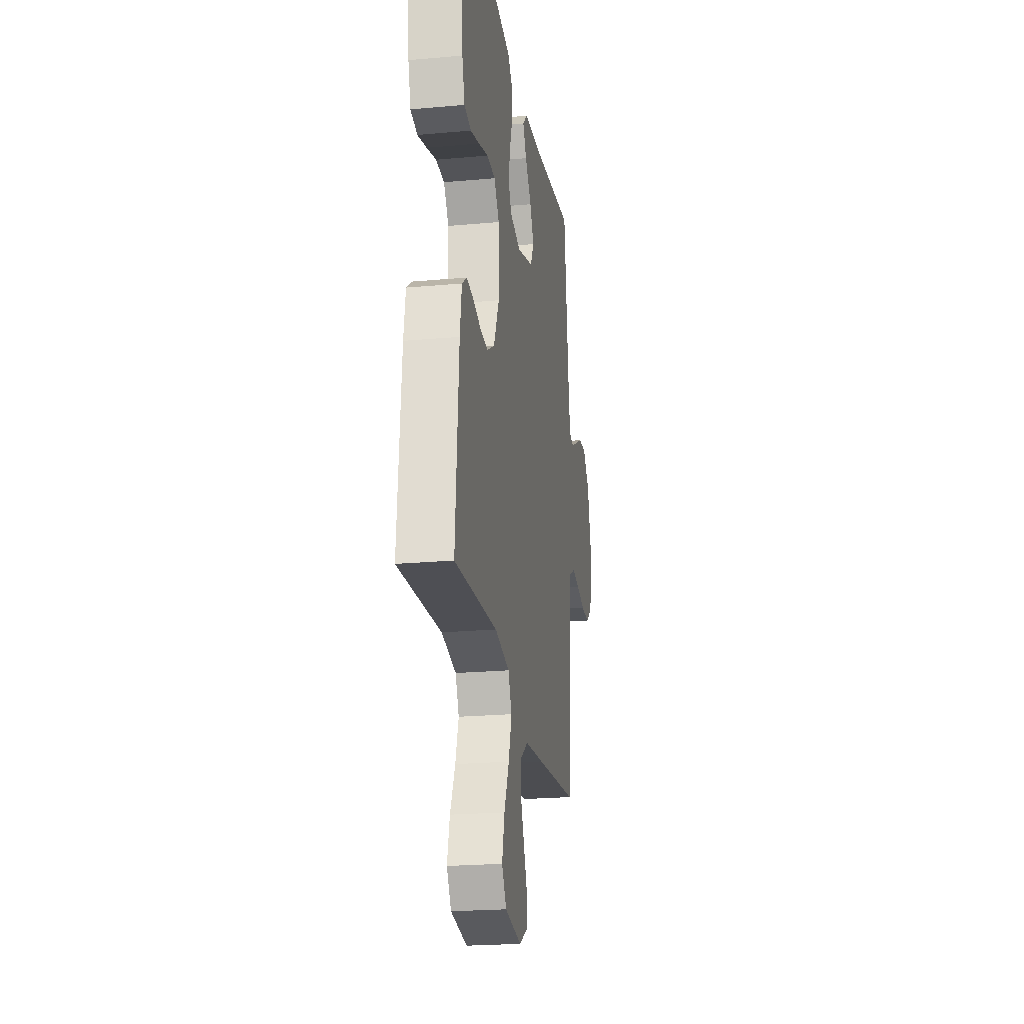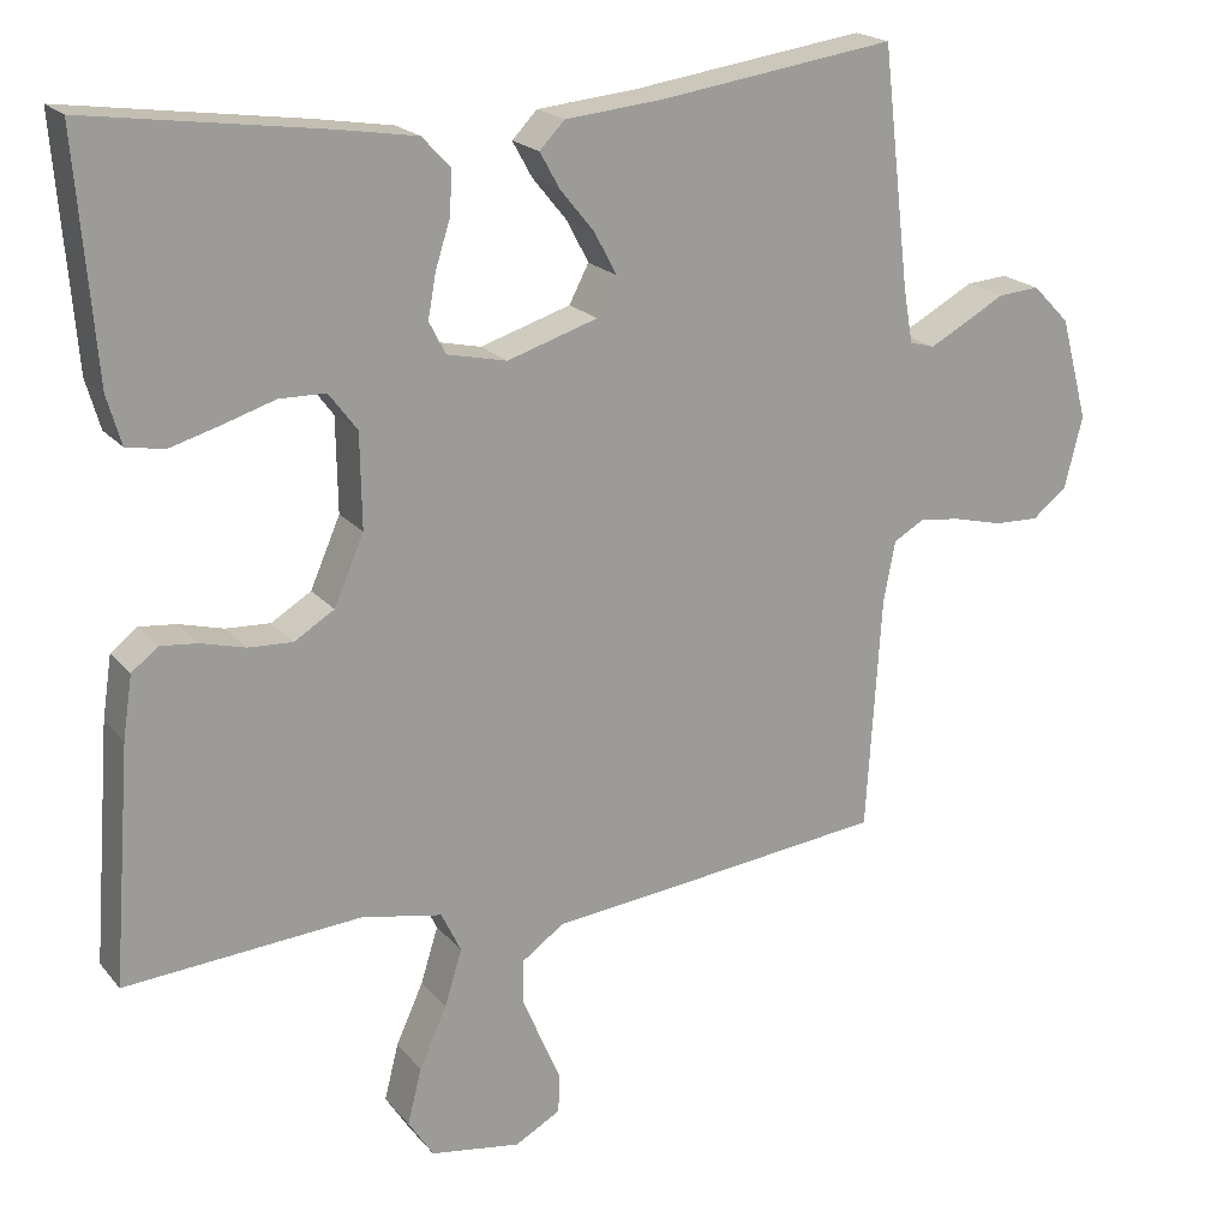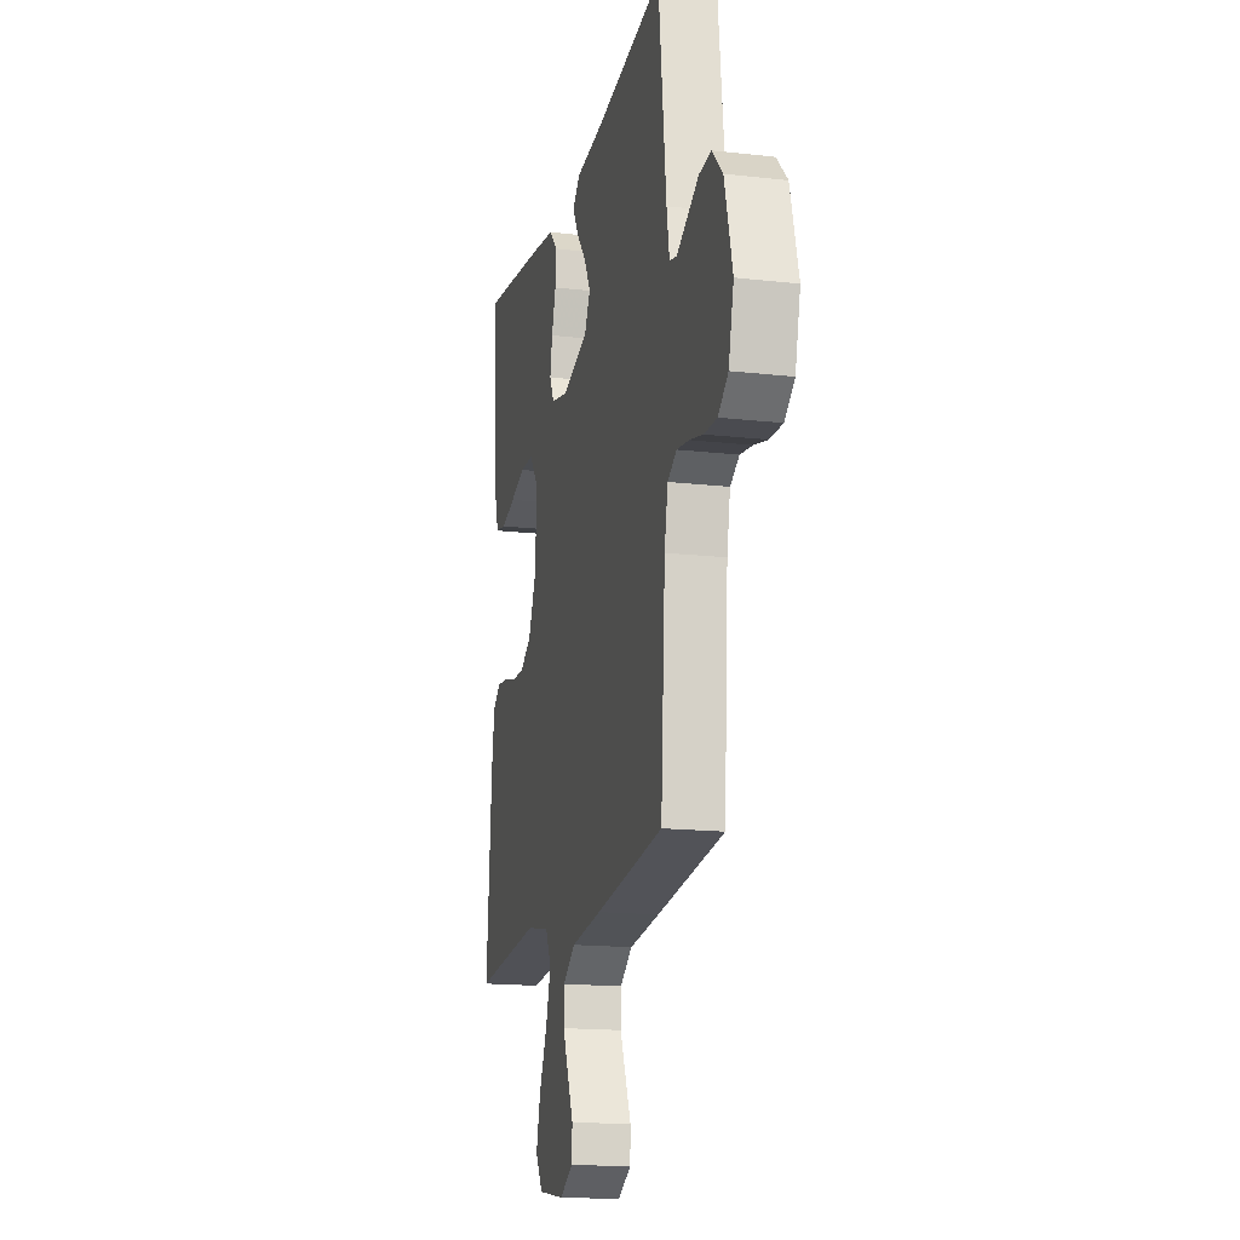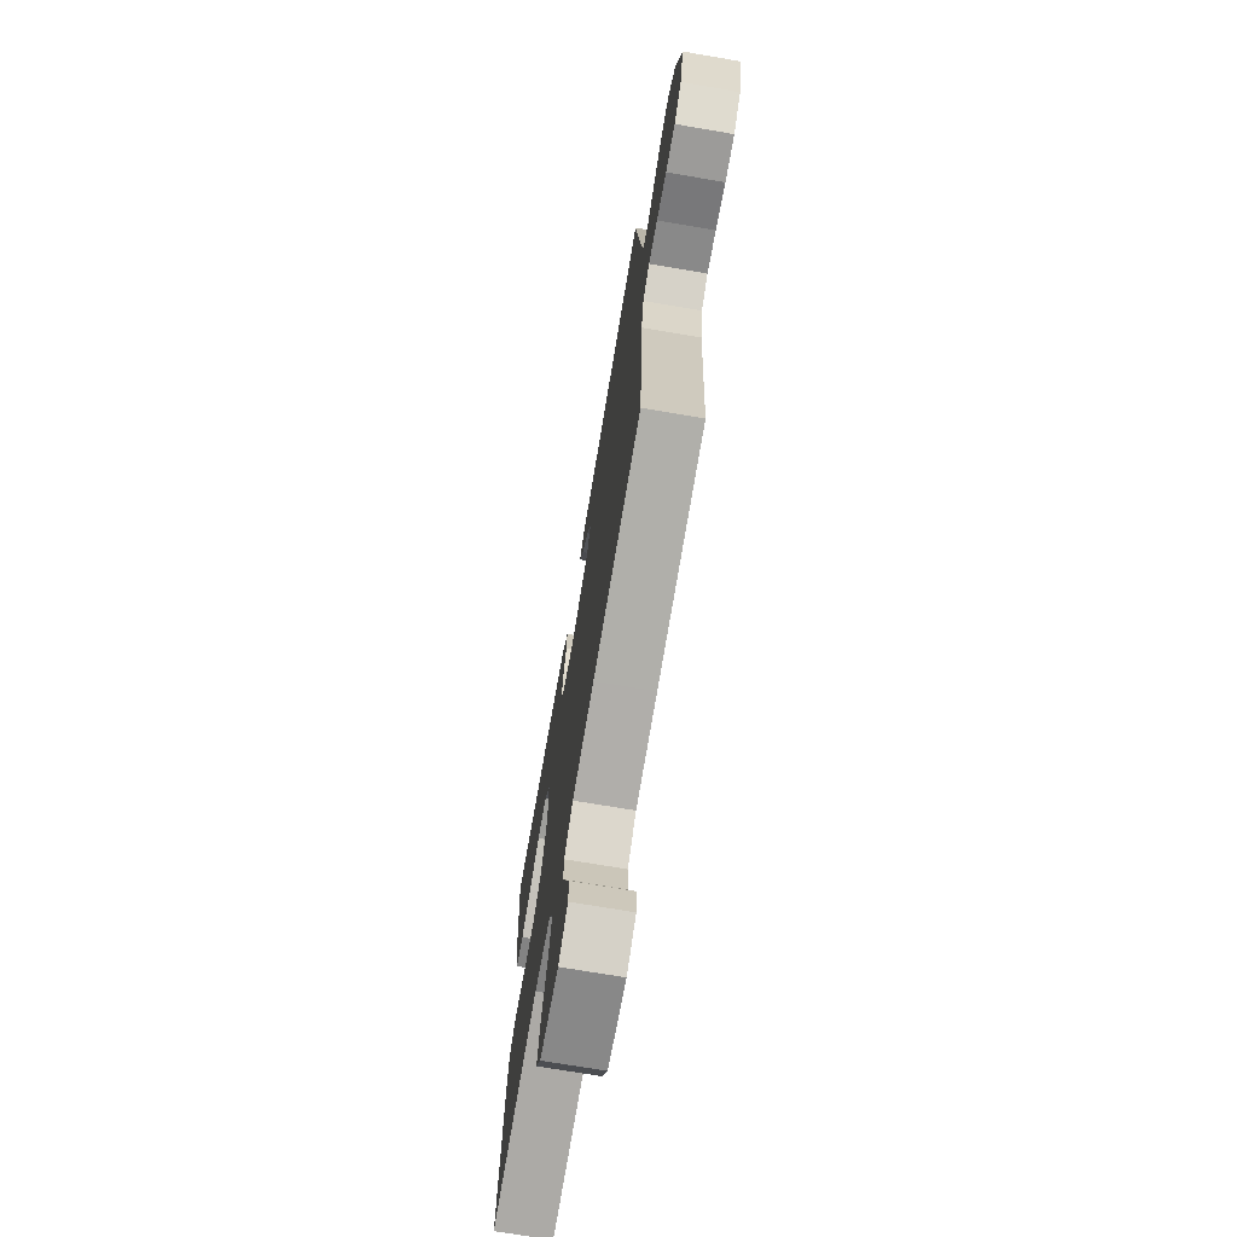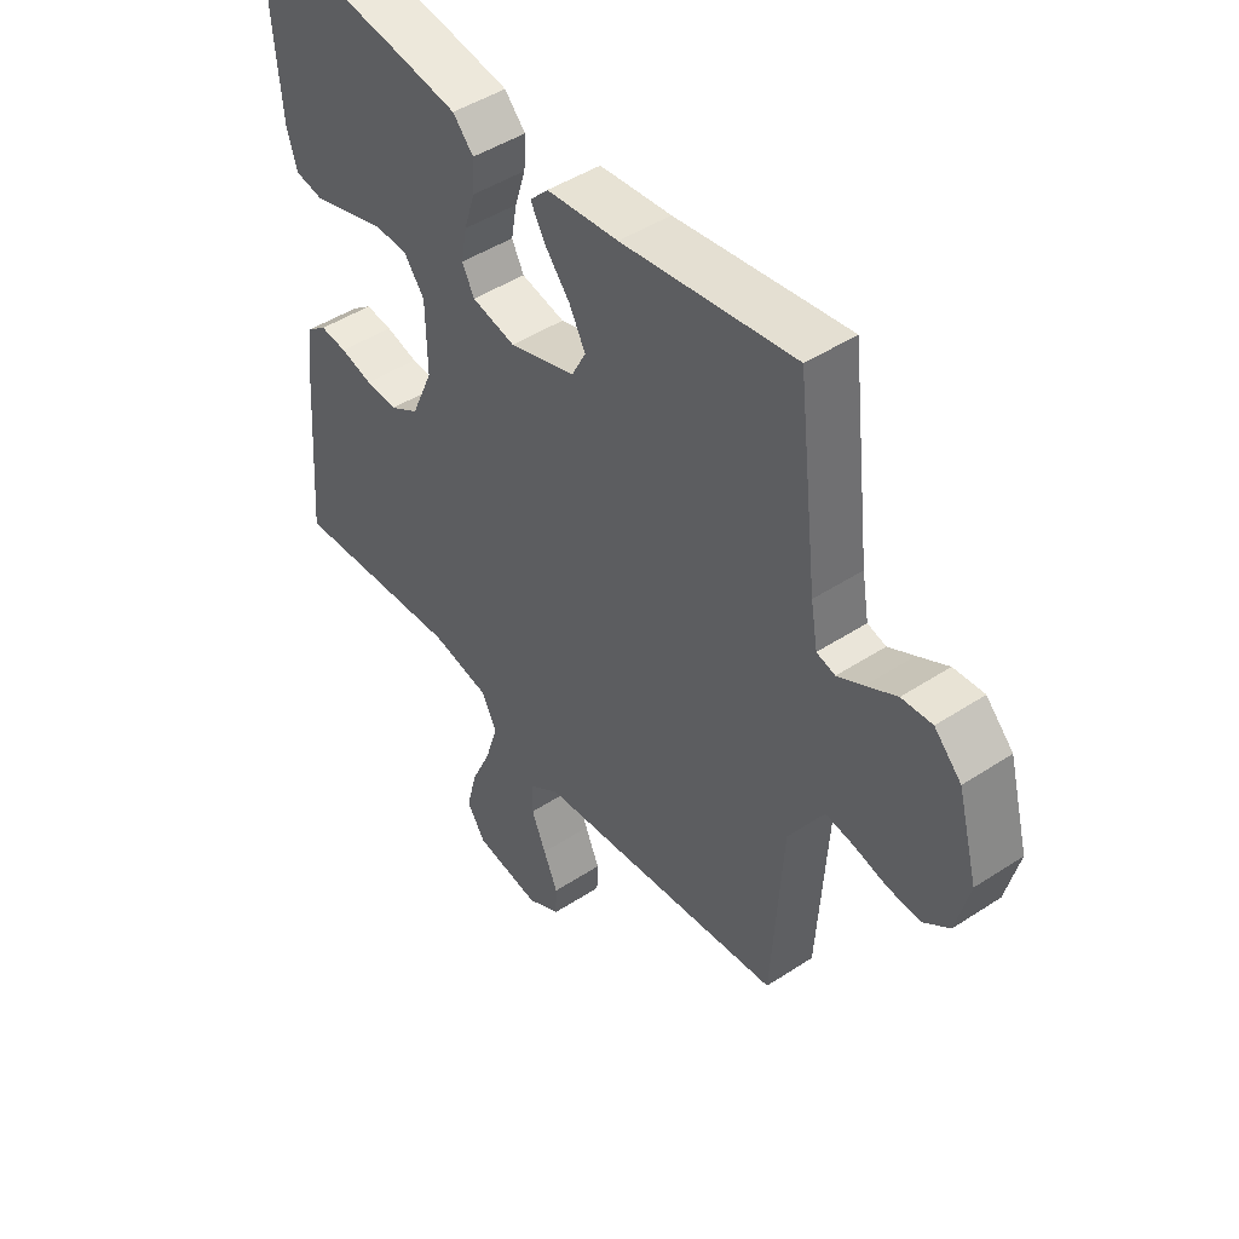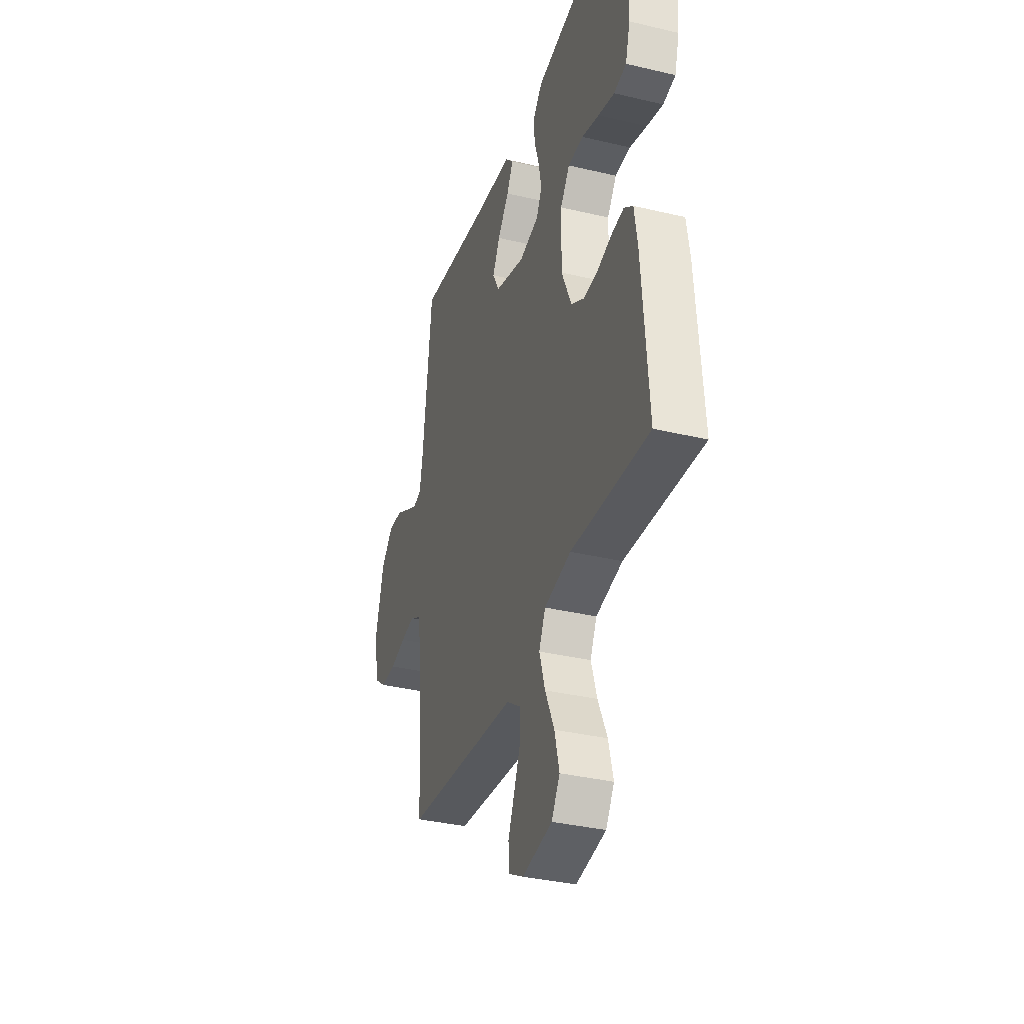
<metadata>
{"format":"obj","ext":"obj","renderer":"f3d","projection":"perspective","resolution":1024,"background":"white","views":[{"elev":-22.5,"azim":98.9,"up":"+Z"},{"elev":20.0,"azim":152.3,"up":"+Z"},{"elev":-16.5,"azim":-103.1,"up":"+Z"},{"elev":-71.7,"azim":-99.7,"up":"+Z"},{"elev":46.2,"azim":-126.9,"up":"+Z"},{"elev":-35.3,"azim":72.5,"up":"+Z"}]}
</metadata>
<code>
v 0.5 0.07 0.5
v 0.476 0.07 0.2
v 0.458 0.07 0.138
v 0.41 0.07 0.129
v 0.347 0.07 0.147
v 0.28 0.07 0.168
v 0.221 0.07 0.167
v 0.185 0.07 0.119
v 0.183 0.07 0
v 0.221 0.07 -0.087
v 0.272 0.07 -0.118
v 0.328 0.07 -0.115
v 0.384 0.07 -0.1
v 0.431 0.07 -0.095
v 0.465 0.07 -0.121
v 0.477 0.07 -0.2
v 0.5 0.07 -0.5
v 0.2 0.07 -0.478
v 0.097 0.07 -0.498
v 0.072 0.07 -0.55
v 0.094 0.07 -0.621
v 0.129 0.07 -0.698
v 0.147 0.07 -0.769
v 0.115 0.07 -0.819
v 0 0.07 -0.837
v -0.058 0.07 -0.805
v -0.06 0.07 -0.756
v -0.035 0.07 -0.698
v -0.01 0.07 -0.638
v -0.011 0.07 -0.585
v -0.065 0.07 -0.547
v -0.2 0.07 -0.533
v -0.5 0.07 -0.5
v -0.519 0.07 -0.2
v -0.534 0.07 -0.124
v -0.574 0.07 -0.101
v -0.628 0.07 -0.109
v -0.688 0.07 -0.124
v -0.745 0.07 -0.126
v -0.789 0.07 -0.092
v -0.812 0.07 0
v -0.777 0.07 0.13
v -0.73 0.07 0.178
v -0.677 0.07 0.174
v -0.624 0.07 0.145
v -0.579 0.07 0.121
v -0.547 0.07 0.13
v -0.535 0.07 0.2
v -0.5 0.07 0.5
v -0.2 0.07 0.457
v -0.075 0.07 0.445
v -0.043 0.07 0.412
v -0.068 0.07 0.367
v -0.112 0.07 0.313
v -0.14 0.07 0.26
v -0.115 0.07 0.212
v 0 0.07 0.176
v 0.076 0.07 0.193
v 0.097 0.07 0.234
v 0.087 0.07 0.289
v 0.068 0.07 0.349
v 0.065 0.07 0.403
v 0.101 0.07 0.442
v 0.2 0.07 0.458
v 0.5 0 0.5
v 0.476 0 0.2
v 0.458 0 0.138
v 0.41 0 0.129
v 0.347 0 0.147
v 0.28 0 0.168
v 0.221 0 0.167
v 0.185 0 0.119
v 0.183 0 0
v 0.221 0 -0.087
v 0.272 0 -0.118
v 0.328 0 -0.115
v 0.384 0 -0.1
v 0.431 0 -0.095
v 0.465 0 -0.121
v 0.477 0 -0.2
v 0.5 0 -0.5
v 0.2 0 -0.478
v 0.097 0 -0.498
v 0.072 0 -0.55
v 0.094 0 -0.621
v 0.129 0 -0.698
v 0.147 0 -0.769
v 0.115 0 -0.819
v 0 0 -0.837
v -0.058 0 -0.805
v -0.06 0 -0.756
v -0.035 0 -0.698
v -0.01 0 -0.638
v -0.011 0 -0.585
v -0.065 0 -0.547
v -0.2 0 -0.533
v -0.5 0 -0.5
v -0.519 0 -0.2
v -0.534 0 -0.124
v -0.574 0 -0.101
v -0.628 0 -0.109
v -0.688 0 -0.124
v -0.745 0 -0.126
v -0.789 0 -0.092
v -0.812 0 0
v -0.777 0 0.13
v -0.73 0 0.178
v -0.677 0 0.174
v -0.624 0 0.145
v -0.579 0 0.121
v -0.547 0 0.13
v -0.535 0 0.2
v -0.5 0 0.5
v -0.2 0 0.457
v -0.075 0 0.445
v -0.043 0 0.412
v -0.068 0 0.367
v -0.112 0 0.313
v -0.14 0 0.26
v -0.115 0 0.212
v 0 0 0.176
v 0.076 0 0.193
v 0.097 0 0.234
v 0.087 0 0.289
v 0.068 0 0.349
v 0.065 0 0.403
v 0.101 0 0.442
v 0.2 0 0.458
f 4 5 6
f 3 4 6
f 2 3 6
f 1 2 6
f 64 1 6
f 63 64 6
f 62 63 6
f 61 62 6
f 60 61 6
f 59 60 6 7
f 58 59 7 8
f 57 58 8 9
f 56 57 9 10
f 52 53 54
f 51 52 54
f 50 51 54
f 50 54 55
f 49 50 55
f 48 49 55
f 47 48 55 56
f 43 44 45
f 42 43 45
f 41 42 45
f 40 41 45
f 39 40 45
f 38 39 45
f 37 38 45
f 36 37 45 46
f 47 56 10
f 46 47 10
f 36 46 10
f 35 36 10
f 31 32 33 34
f 26 27 28
f 25 26 28
f 24 25 28
f 23 24 28
f 22 23 28
f 21 22 28
f 20 21 28 29
f 19 20 29 30
f 16 17 18
f 15 16 18
f 14 15 18
f 13 14 18
f 12 13 18
f 11 12 18 19
f 31 34 35
f 30 31 35
f 19 30 35
f 11 19 35
f 10 11 35
f 70 69 68
f 70 68 67
f 70 67 66
f 70 66 65
f 70 65 128
f 70 128 127
f 70 127 126
f 70 126 125
f 70 125 124
f 71 70 124 123
f 72 71 123 122
f 73 72 122 121
f 74 73 121 120
f 118 117 116
f 118 116 115
f 118 115 114
f 119 118 114
f 119 114 113
f 119 113 112
f 120 119 112 111
f 109 108 107
f 109 107 106
f 109 106 105
f 109 105 104
f 109 104 103
f 109 103 102
f 109 102 101
f 110 109 101 100
f 74 120 111
f 74 111 110
f 74 110 100
f 74 100 99
f 98 97 96 95
f 92 91 90
f 92 90 89
f 92 89 88
f 92 88 87
f 92 87 86
f 92 86 85
f 93 92 85 84
f 94 93 84 83
f 82 81 80
f 82 80 79
f 82 79 78
f 82 78 77
f 82 77 76
f 83 82 76 75
f 99 98 95
f 99 95 94
f 99 94 83
f 99 83 75
f 99 75 74
f 1 65 66 2
f 2 66 67 3
f 3 67 68 4
f 4 68 69 5
f 5 69 70 6
f 6 70 71 7
f 7 71 72 8
f 8 72 73 9
f 9 73 74 10
f 10 74 75 11
f 11 75 76 12
f 12 76 77 13
f 13 77 78 14
f 14 78 79 15
f 15 79 80 16
f 16 80 81 17
f 17 81 82 18
f 18 82 83 19
f 19 83 84 20
f 20 84 85 21
f 21 85 86 22
f 22 86 87 23
f 23 87 88 24
f 24 88 89 25
f 25 89 90 26
f 26 90 91 27
f 27 91 92 28
f 28 92 93 29
f 29 93 94 30
f 30 94 95 31
f 31 95 96 32
f 32 96 97 33
f 33 97 98 34
f 34 98 99 35
f 35 99 100 36
f 36 100 101 37
f 37 101 102 38
f 38 102 103 39
f 39 103 104 40
f 40 104 105 41
f 41 105 106 42
f 42 106 107 43
f 43 107 108 44
f 44 108 109 45
f 45 109 110 46
f 46 110 111 47
f 47 111 112 48
f 48 112 113 49
f 49 113 114 50
f 50 114 115 51
f 51 115 116 52
f 52 116 117 53
f 53 117 118 54
f 54 118 119 55
f 55 119 120 56
f 56 120 121 57
f 57 121 122 58
f 58 122 123 59
f 59 123 124 60
f 60 124 125 61
f 61 125 126 62
f 62 126 127 63
f 63 127 128 64
f 64 128 65 1

</code>
